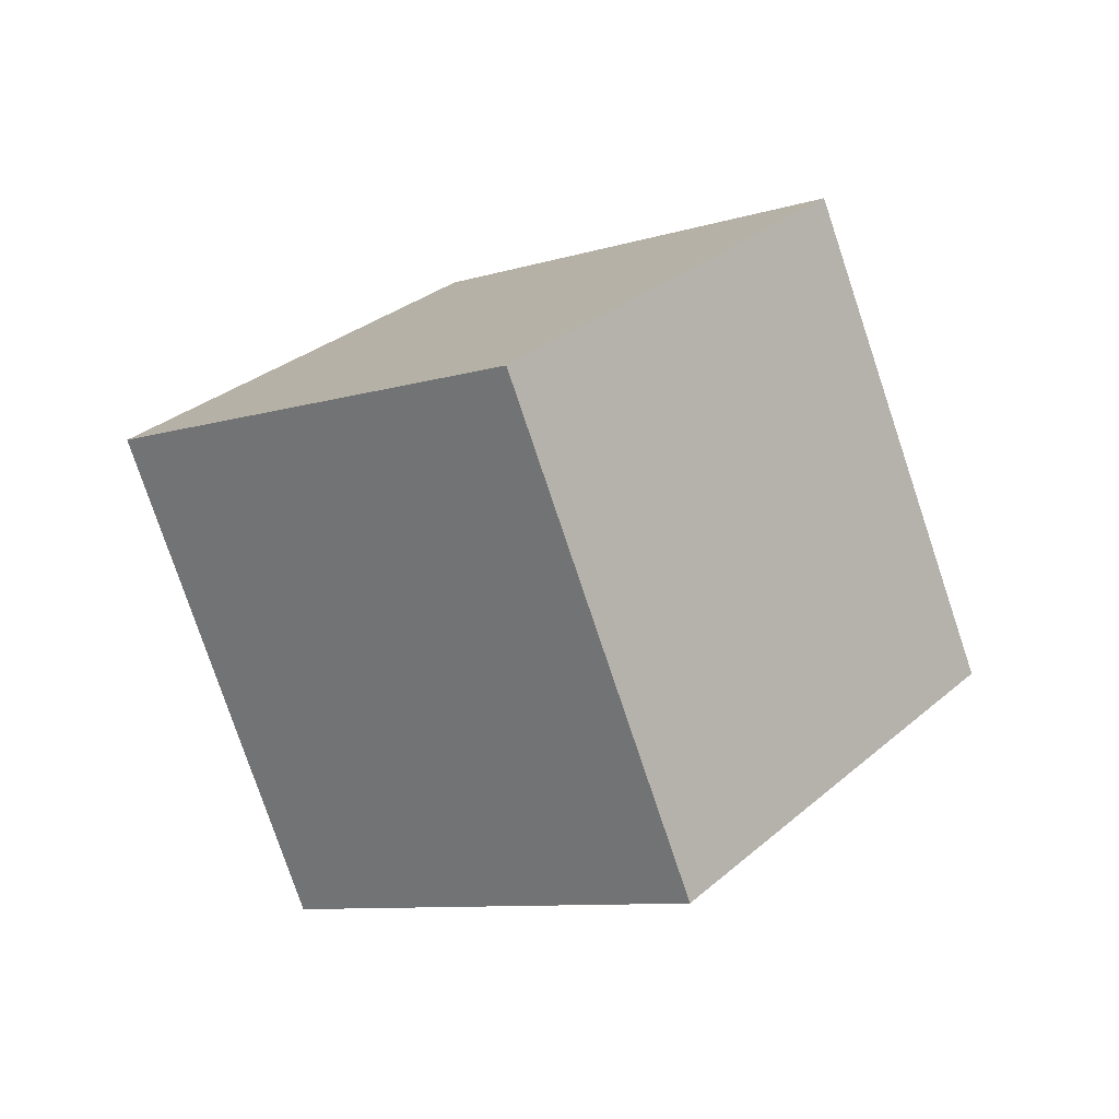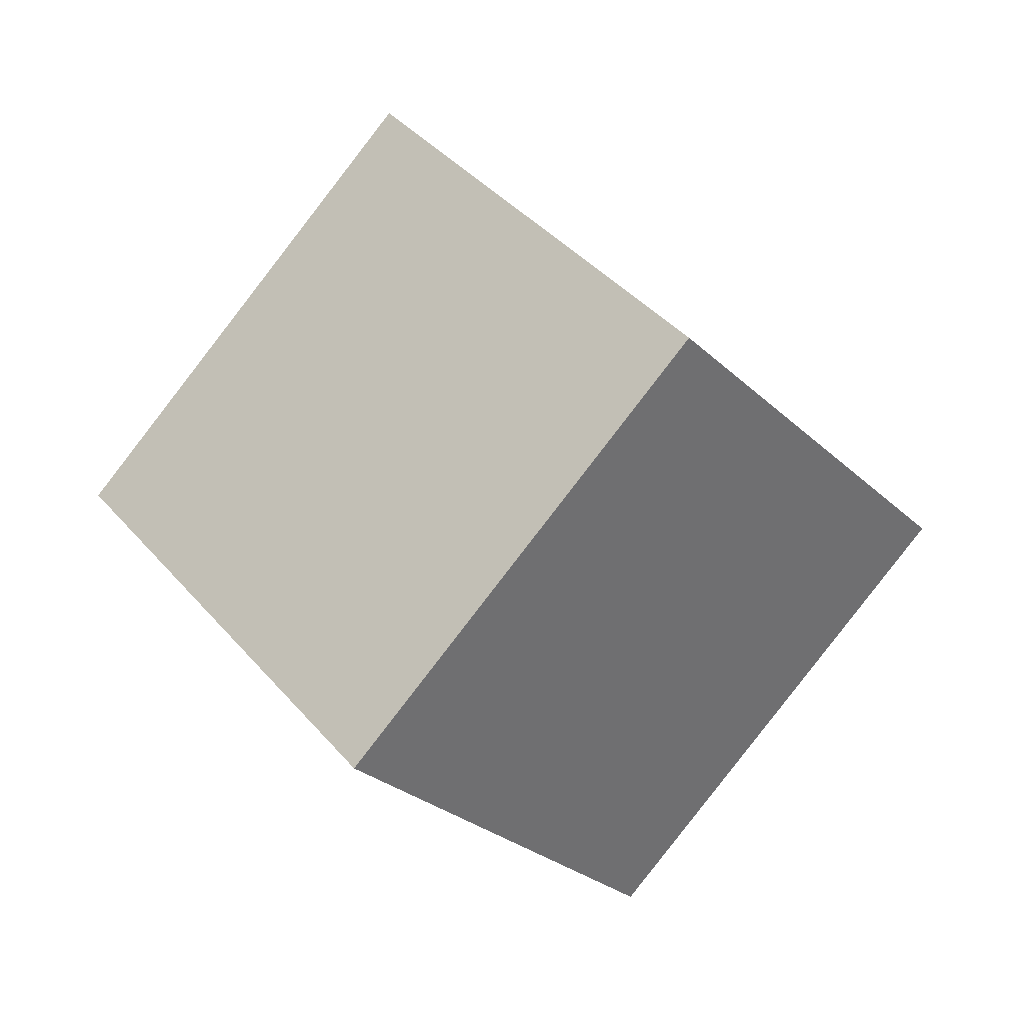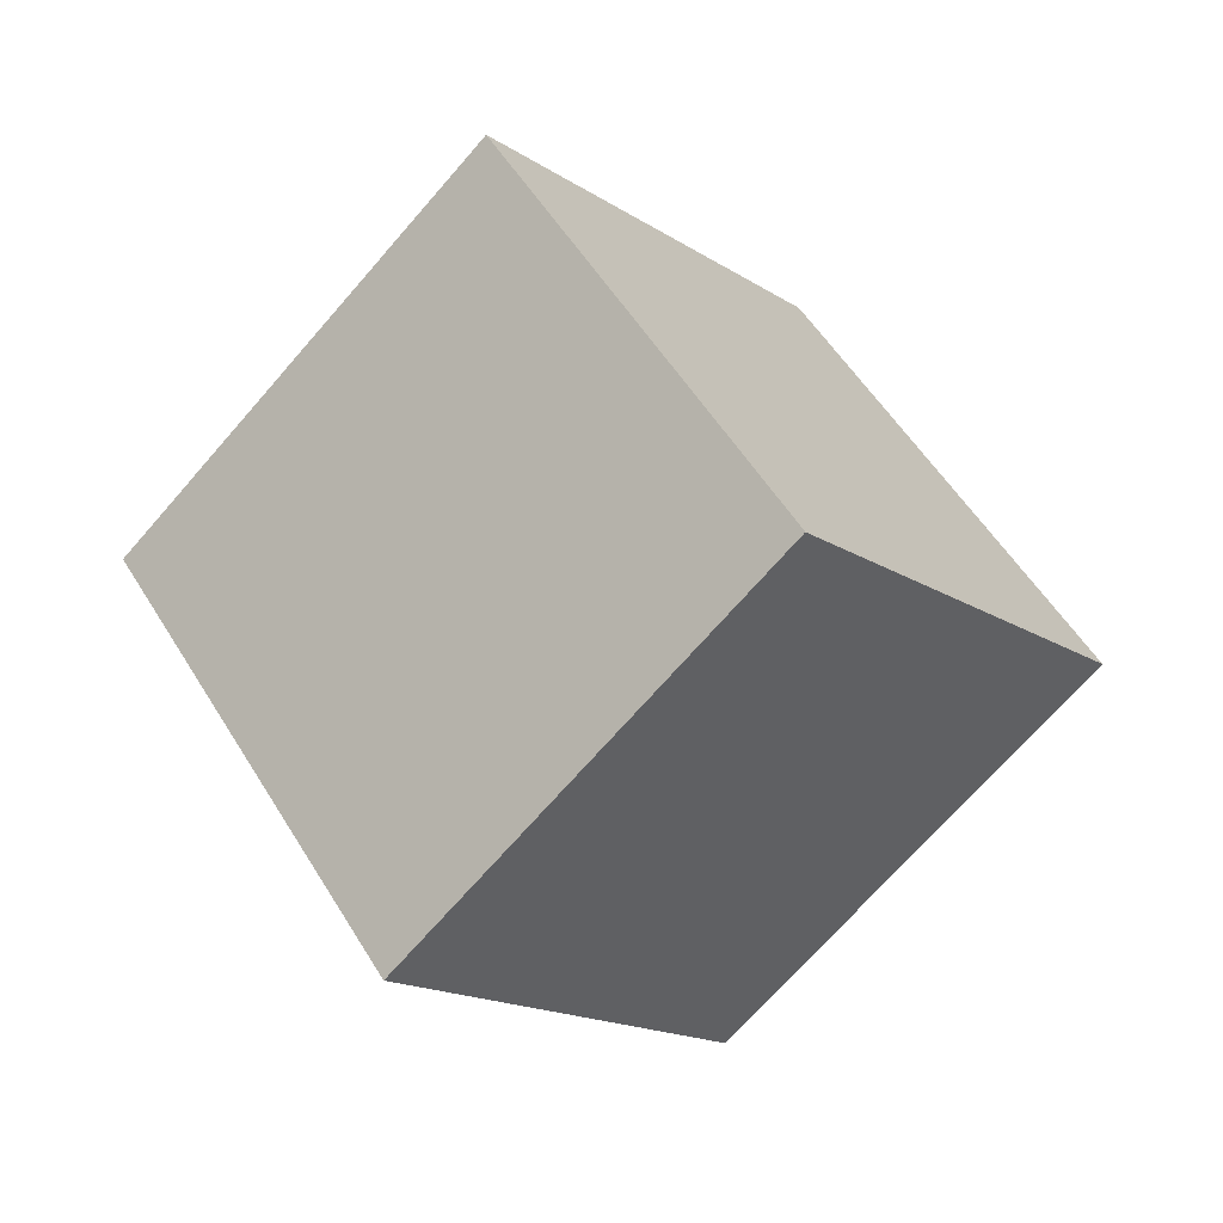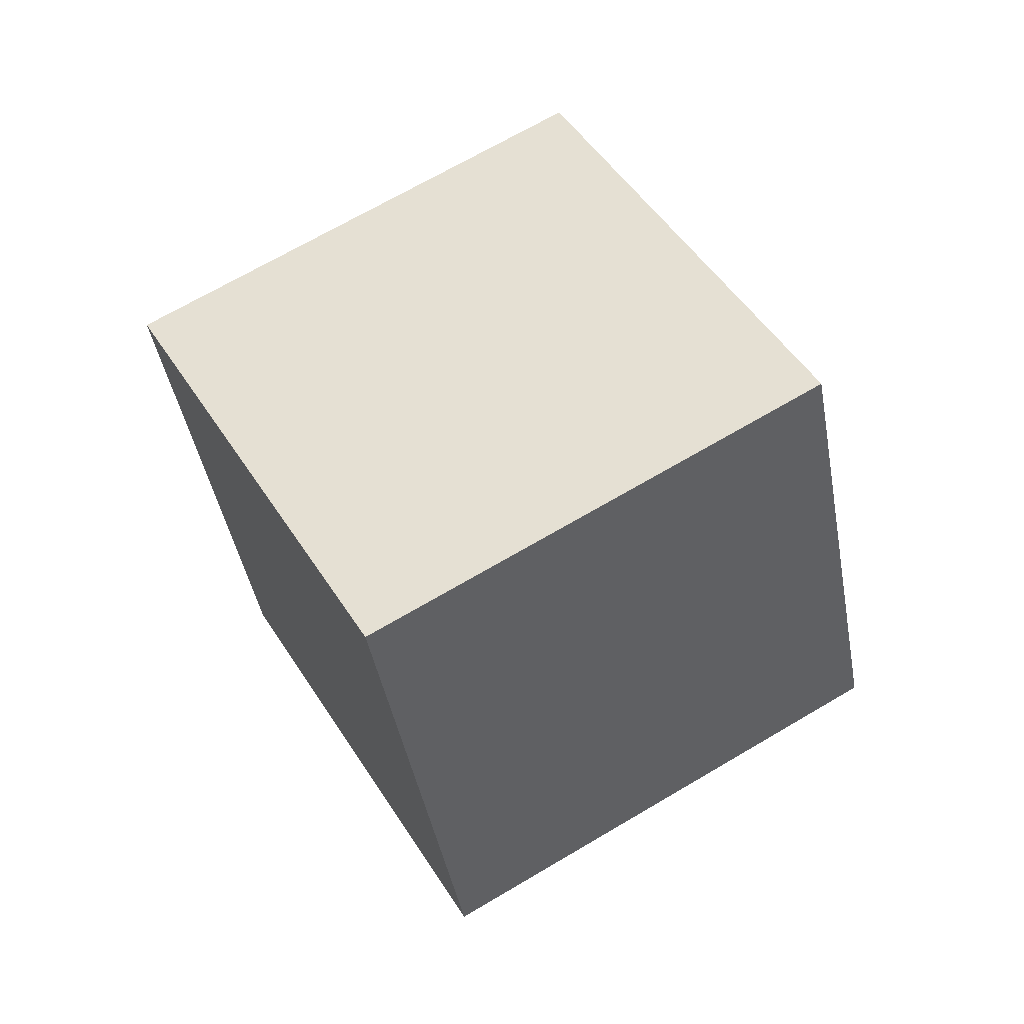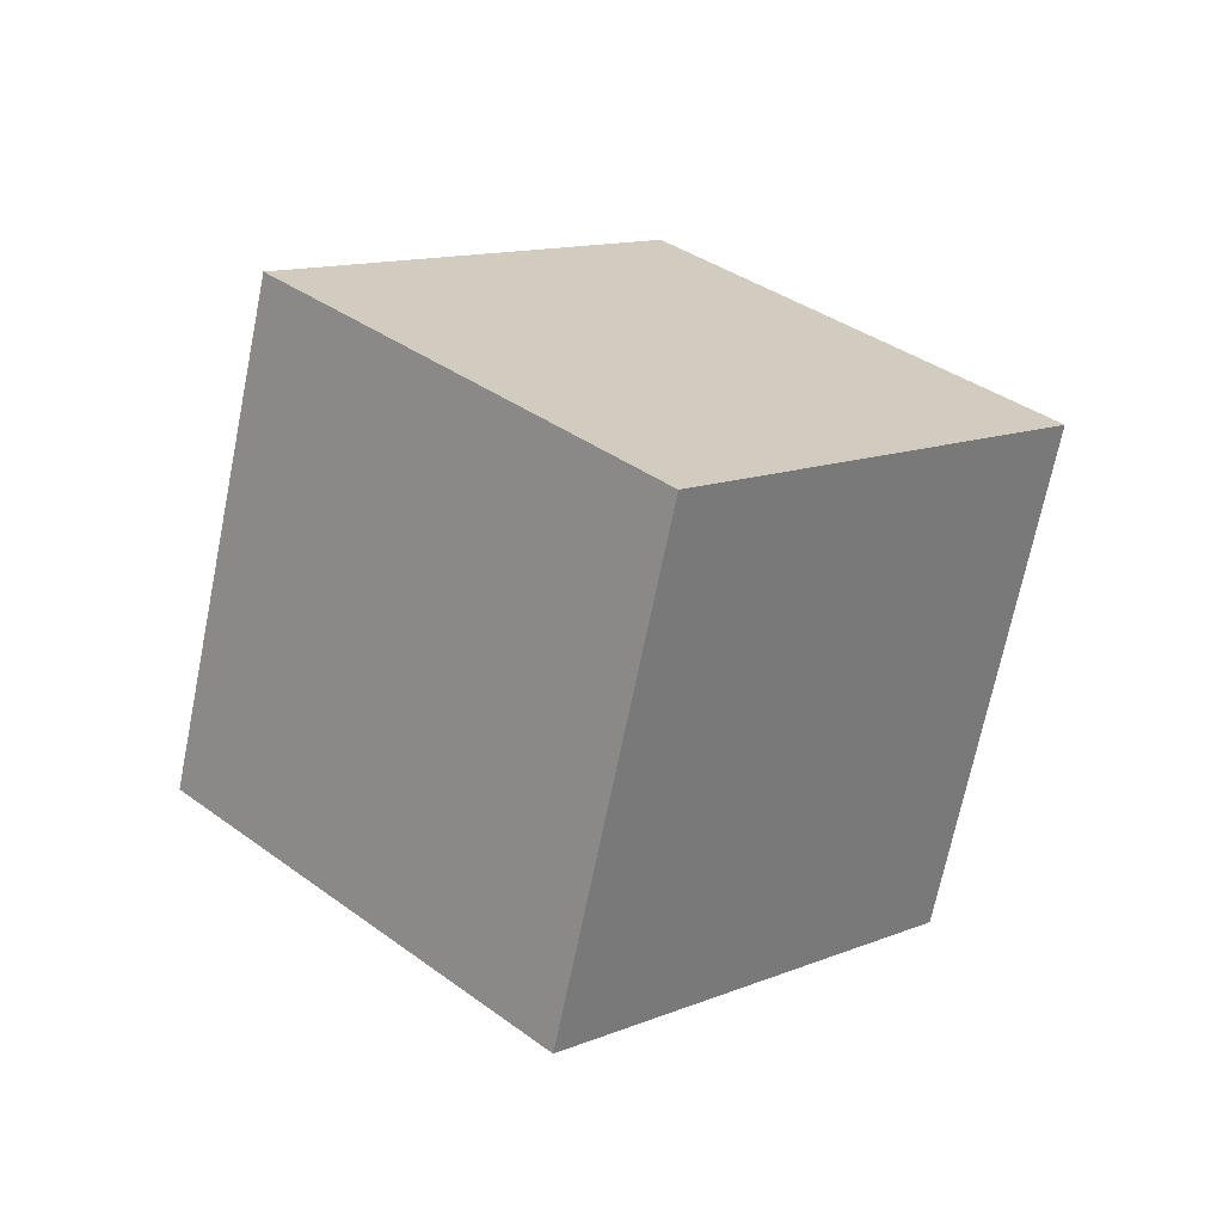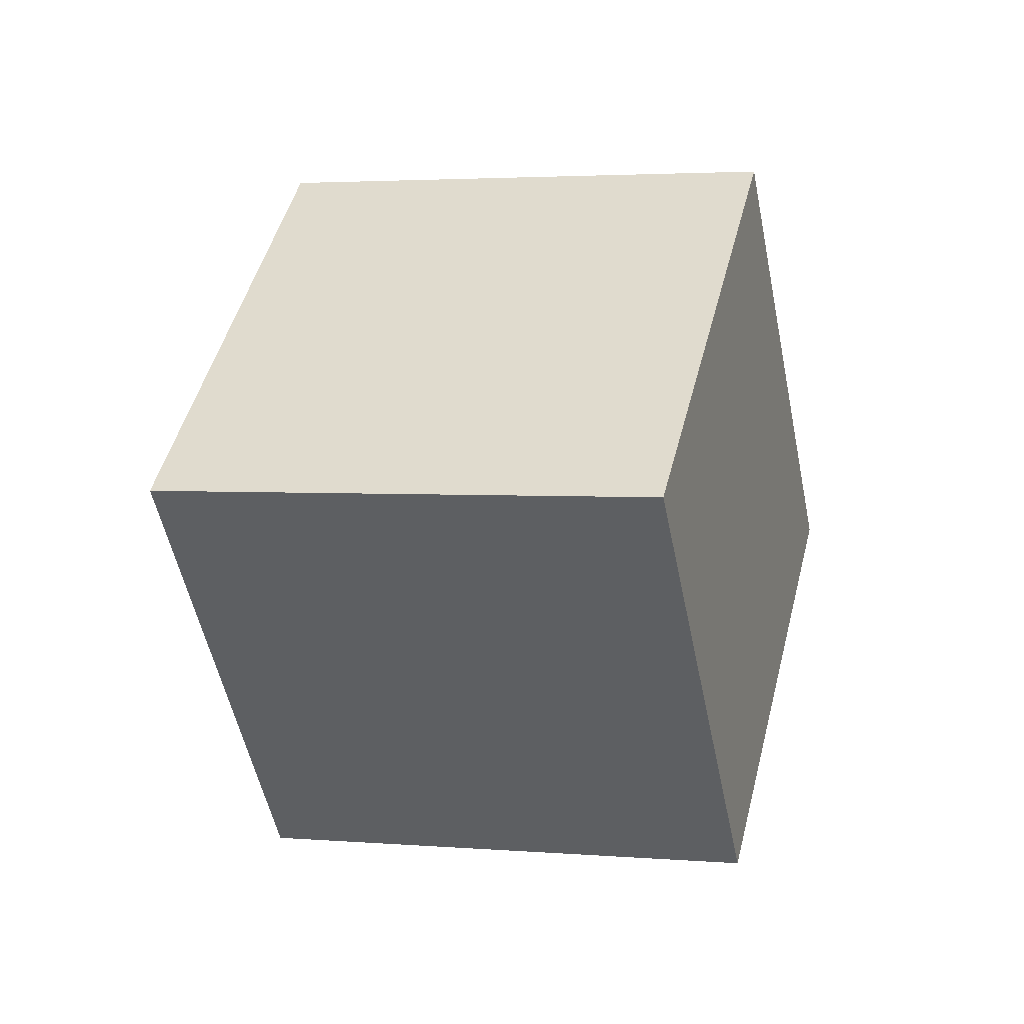
<metadata>
{"format":"obj","ext":"obj","renderer":"f3d","projection":"perspective","resolution":1024,"background":"white","views":[{"elev":64.6,"azim":-108.9,"up":"+Z"},{"elev":42.4,"azim":18.5,"up":"+Y"},{"elev":55.4,"azim":23.6,"up":"+Y"},{"elev":-2.9,"azim":106.1,"up":"+Z"},{"elev":-30.5,"azim":80.1,"up":"+Z"},{"elev":-8.8,"azim":160.5,"up":"+Y"}]}
</metadata>
<code>
v 13.05 -0.05317 0.8733
v 5.01 -0.6459 -5.048
v 8.924 7.675 5.697
v 0.8869 7.083 -0.224
v 8.757 -6.371 7.329
v 0.7204 -6.964 1.408
v 4.634 1.357 12.15
v -3.403 0.7645 6.232
f 2 4 1
f 5 2 1
f 1 4 3
f 3 5 1
f 2 8 4
f 6 2 5
f 6 8 2
f 4 8 3
f 7 5 3
f 3 8 7
f 7 6 5
f 8 6 7

</code>
